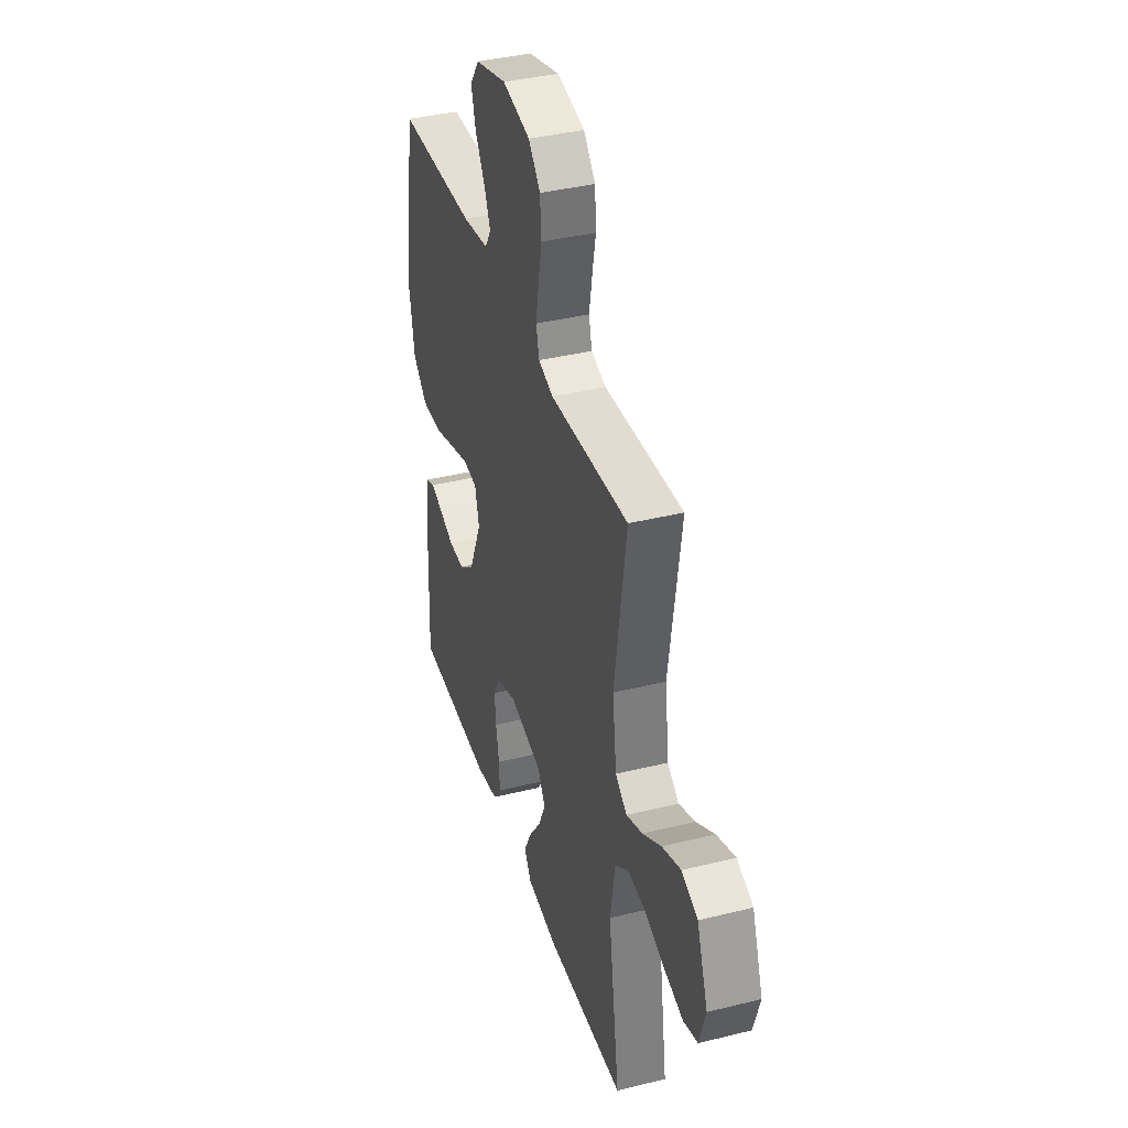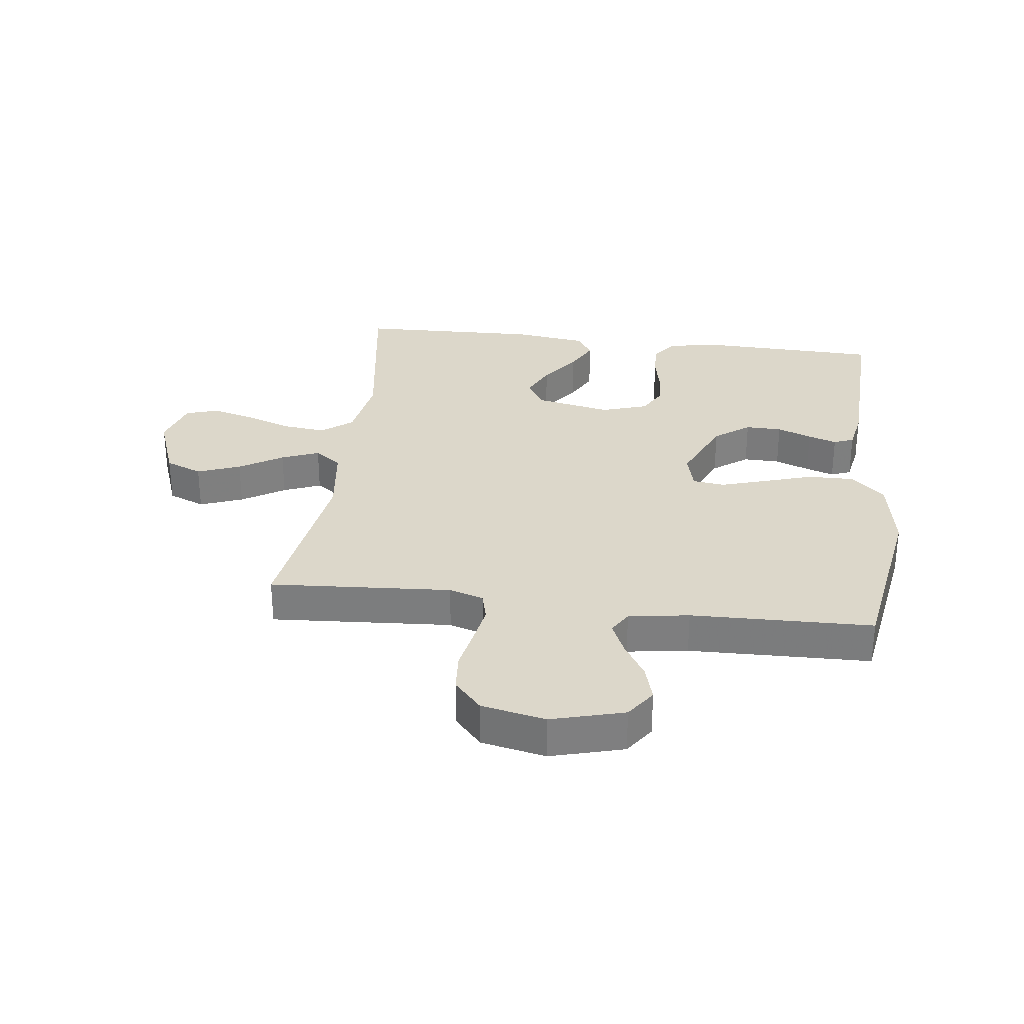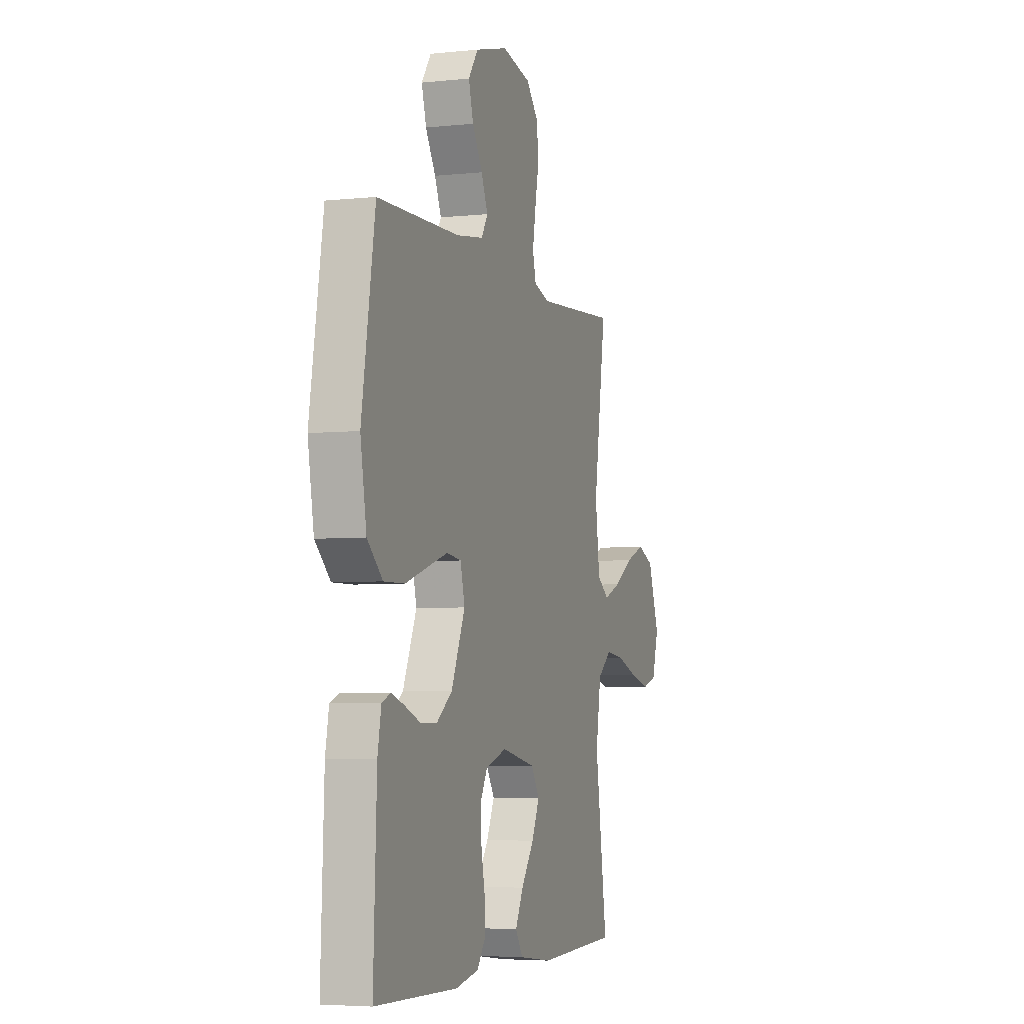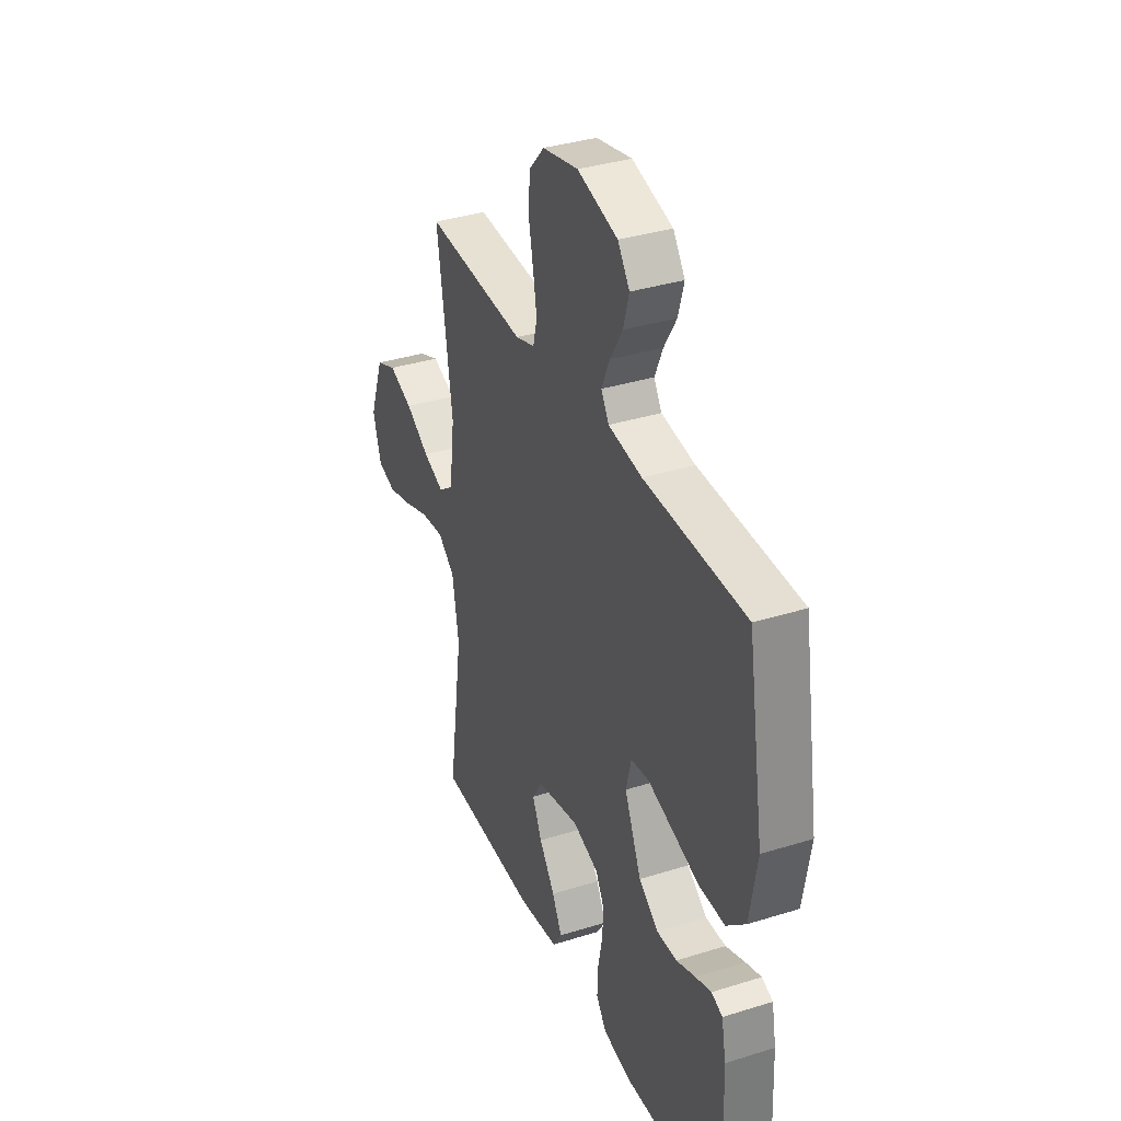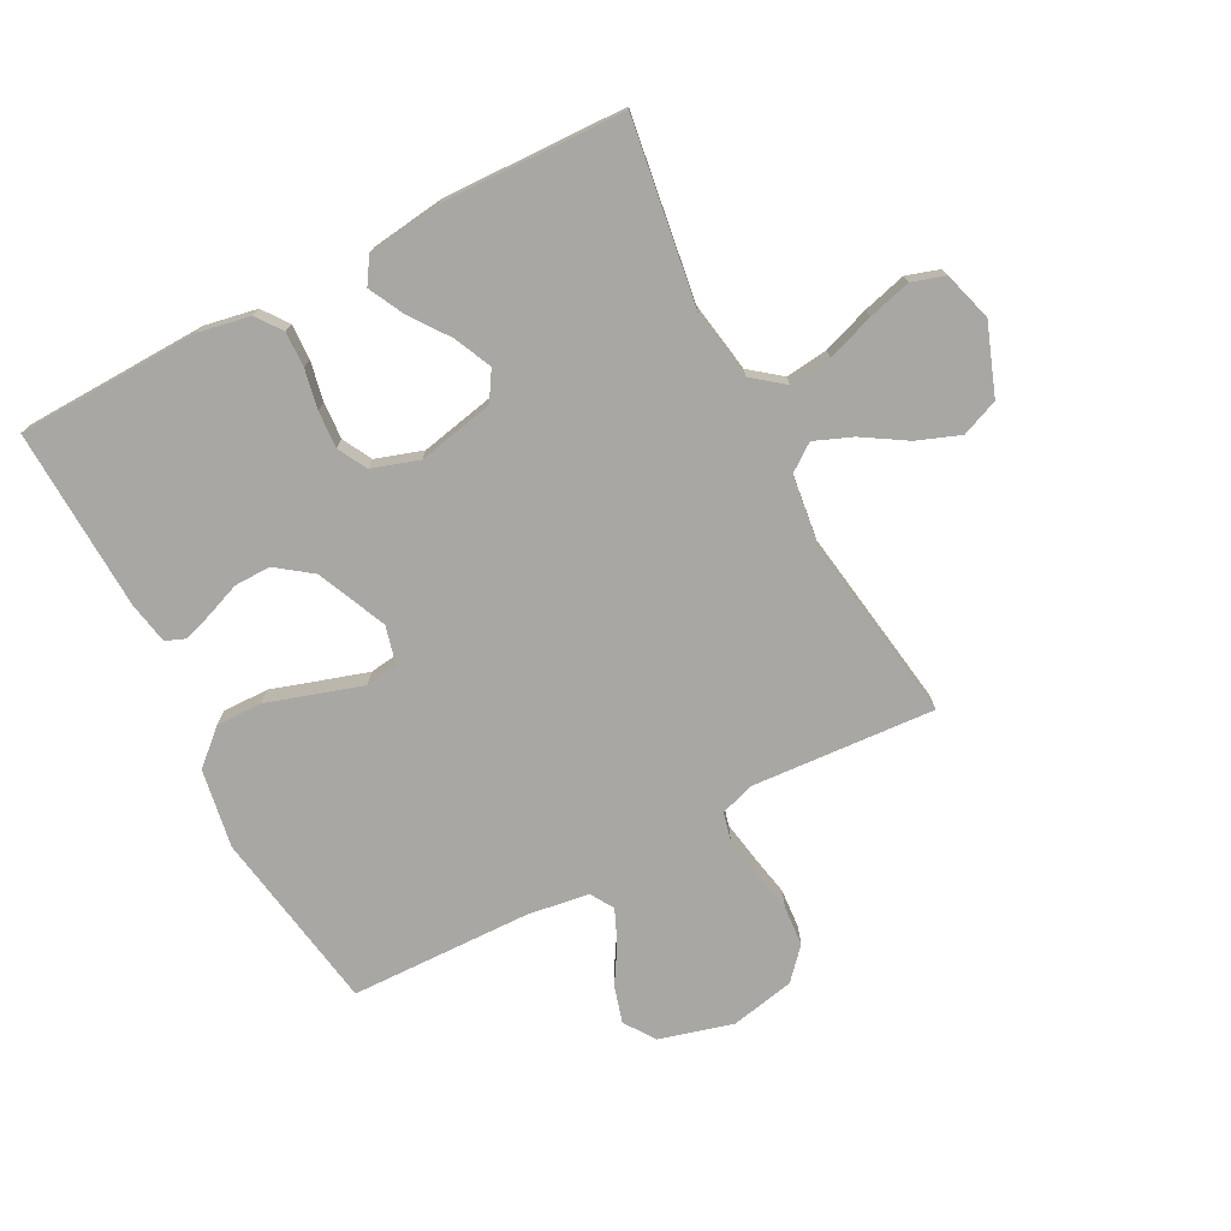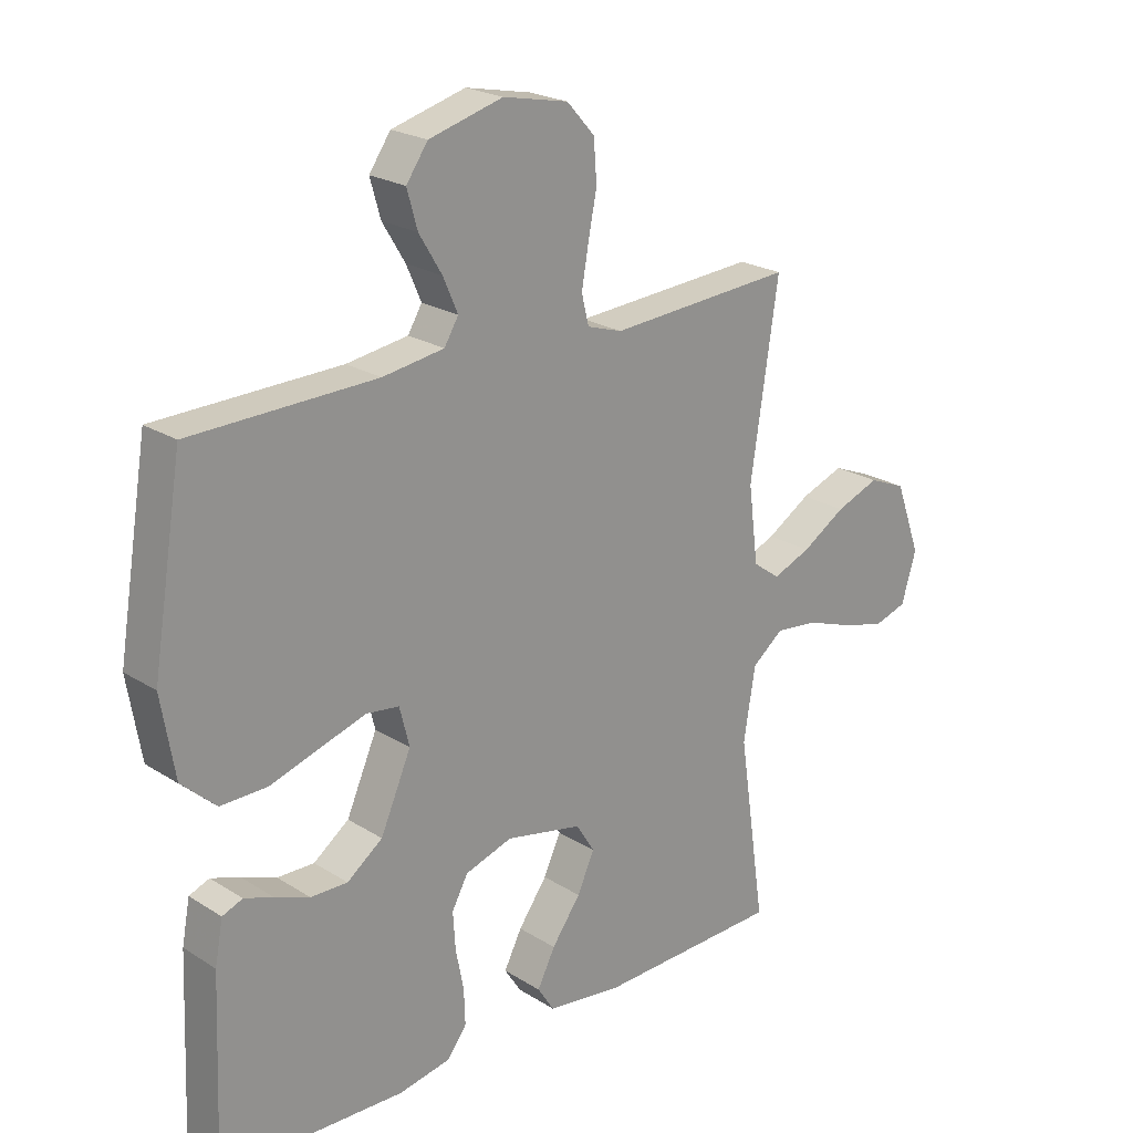
<metadata>
{"format":"obj","ext":"obj","renderer":"f3d","projection":"perspective","resolution":1024,"background":"white","views":[{"elev":38.5,"azim":-107.3,"up":"+Z"},{"elev":30.6,"azim":7.1,"up":"+Y"},{"elev":-4.7,"azim":108.6,"up":"+Z"},{"elev":35.5,"azim":67.5,"up":"+Z"},{"elev":-74.5,"azim":-152.4,"up":"+Y"},{"elev":22.4,"azim":137.3,"up":"+Z"}]}
</metadata>
<code>
v 0.5 0.07 0.5
v 0.549 0.07 0.2
v 0.527 0.07 0.071
v 0.471 0.07 0.02
v 0.395 0.07 0.021
v 0.313 0.07 0.047
v 0.239 0.07 0.07
v 0.186 0.07 0.063
v 0.17 0.07 0
v 0.22 0.07 -0.114
v 0.278 0.07 -0.157
v 0.338 0.07 -0.156
v 0.395 0.07 -0.134
v 0.442 0.07 -0.118
v 0.475 0.07 -0.131
v 0.488 0.07 -0.2
v 0.5 0.07 -0.5
v 0.2 0.07 -0.509
v 0.115 0.07 -0.493
v 0.084 0.07 -0.451
v 0.086 0.07 -0.393
v 0.099 0.07 -0.328
v 0.103 0.07 -0.267
v 0.077 0.07 -0.219
v 0 0.07 -0.194
v -0.125 0.07 -0.22
v -0.155 0.07 -0.268
v -0.127 0.07 -0.329
v -0.08 0.07 -0.394
v -0.051 0.07 -0.451
v -0.078 0.07 -0.493
v -0.2 0.07 -0.509
v -0.5 0.07 -0.5
v -0.456 0.07 -0.2
v -0.475 0.07 -0.084
v -0.526 0.07 -0.044
v -0.596 0.07 -0.052
v -0.673 0.07 -0.079
v -0.744 0.07 -0.098
v -0.798 0.07 -0.081
v -0.822 0.07 0
v -0.78 0.07 0.115
v -0.719 0.07 0.14
v -0.648 0.07 0.113
v -0.577 0.07 0.069
v -0.515 0.07 0.044
v -0.471 0.07 0.076
v -0.455 0.07 0.2
v -0.5 0.07 0.5
v -0.2 0.07 0.48
v -0.143 0.07 0.498
v -0.131 0.07 0.546
v -0.142 0.07 0.61
v -0.156 0.07 0.681
v -0.151 0.07 0.747
v -0.106 0.07 0.797
v 0 0.07 0.819
v 0.12 0.07 0.786
v 0.155 0.07 0.736
v 0.138 0.07 0.676
v 0.101 0.07 0.615
v 0.077 0.07 0.56
v 0.1 0.07 0.522
v 0.2 0.07 0.507
v 0.5 0 0.5
v 0.549 0 0.2
v 0.527 0 0.071
v 0.471 0 0.02
v 0.395 0 0.021
v 0.313 0 0.047
v 0.239 0 0.07
v 0.186 0 0.063
v 0.17 0 0
v 0.22 0 -0.114
v 0.278 0 -0.157
v 0.338 0 -0.156
v 0.395 0 -0.134
v 0.442 0 -0.118
v 0.475 0 -0.131
v 0.488 0 -0.2
v 0.5 0 -0.5
v 0.2 0 -0.509
v 0.115 0 -0.493
v 0.084 0 -0.451
v 0.086 0 -0.393
v 0.099 0 -0.328
v 0.103 0 -0.267
v 0.077 0 -0.219
v 0 0 -0.194
v -0.125 0 -0.22
v -0.155 0 -0.268
v -0.127 0 -0.329
v -0.08 0 -0.394
v -0.051 0 -0.451
v -0.078 0 -0.493
v -0.2 0 -0.509
v -0.5 0 -0.5
v -0.456 0 -0.2
v -0.475 0 -0.084
v -0.526 0 -0.044
v -0.596 0 -0.052
v -0.673 0 -0.079
v -0.744 0 -0.098
v -0.798 0 -0.081
v -0.822 0 0
v -0.78 0 0.115
v -0.719 0 0.14
v -0.648 0 0.113
v -0.577 0 0.069
v -0.515 0 0.044
v -0.471 0 0.076
v -0.455 0 0.2
v -0.5 0 0.5
v -0.2 0 0.48
v -0.143 0 0.498
v -0.131 0 0.546
v -0.142 0 0.61
v -0.156 0 0.681
v -0.151 0 0.747
v -0.106 0 0.797
v 0 0 0.819
v 0.12 0 0.786
v 0.155 0 0.736
v 0.138 0 0.676
v 0.101 0 0.615
v 0.077 0 0.56
v 0.1 0 0.522
v 0.2 0 0.507
f 58 59 60 61
f 58 61 62
f 57 58 62
f 56 57 62
f 53 54 55 56
f 52 53 56 62
f 51 52 62 63
f 48 49 50
f 47 48 50 51
f 42 43 44 45
f 42 45 46
f 41 42 46
f 40 41 46
f 37 38 39 40
f 37 40 46
f 36 37 46 47
f 31 32 33 34
f 31 34 35
f 28 29 30 31
f 27 28 31 35
f 26 27 35 36
f 19 20 21 22
f 19 22 23
f 18 19 23
f 17 18 23
f 16 17 23 24
f 12 13 14 15
f 12 15 16 24
f 3 4 5 6
f 3 6 7
f 64 1 2 3
f 64 3 7
f 63 64 7 8
f 51 63 8 9
f 47 51 9 10
f 25 26 36 47
f 25 47 10 11
f 11 12 24 25
f 125 124 123 122
f 126 125 122
f 126 122 121
f 126 121 120
f 120 119 118 117
f 126 120 117 116
f 127 126 116 115
f 114 113 112
f 115 114 112 111
f 109 108 107 106
f 110 109 106
f 110 106 105
f 110 105 104
f 104 103 102 101
f 110 104 101
f 111 110 101 100
f 98 97 96 95
f 99 98 95
f 95 94 93 92
f 99 95 92 91
f 100 99 91 90
f 86 85 84 83
f 87 86 83
f 87 83 82
f 87 82 81
f 88 87 81 80
f 79 78 77 76
f 88 80 79 76
f 70 69 68 67
f 71 70 67
f 67 66 65 128
f 71 67 128
f 72 71 128 127
f 73 72 127 115
f 74 73 115 111
f 111 100 90 89
f 75 74 111 89
f 89 88 76 75
f 1 65 66 2
f 2 66 67 3
f 3 67 68 4
f 4 68 69 5
f 5 69 70 6
f 6 70 71 7
f 7 71 72 8
f 8 72 73 9
f 9 73 74 10
f 10 74 75 11
f 11 75 76 12
f 12 76 77 13
f 13 77 78 14
f 14 78 79 15
f 15 79 80 16
f 16 80 81 17
f 17 81 82 18
f 18 82 83 19
f 19 83 84 20
f 20 84 85 21
f 21 85 86 22
f 22 86 87 23
f 23 87 88 24
f 24 88 89 25
f 25 89 90 26
f 26 90 91 27
f 27 91 92 28
f 28 92 93 29
f 29 93 94 30
f 30 94 95 31
f 31 95 96 32
f 32 96 97 33
f 33 97 98 34
f 34 98 99 35
f 35 99 100 36
f 36 100 101 37
f 37 101 102 38
f 38 102 103 39
f 39 103 104 40
f 40 104 105 41
f 41 105 106 42
f 42 106 107 43
f 43 107 108 44
f 44 108 109 45
f 45 109 110 46
f 46 110 111 47
f 47 111 112 48
f 48 112 113 49
f 49 113 114 50
f 50 114 115 51
f 51 115 116 52
f 52 116 117 53
f 53 117 118 54
f 54 118 119 55
f 55 119 120 56
f 56 120 121 57
f 57 121 122 58
f 58 122 123 59
f 59 123 124 60
f 60 124 125 61
f 61 125 126 62
f 62 126 127 63
f 63 127 128 64
f 64 128 65 1

</code>
